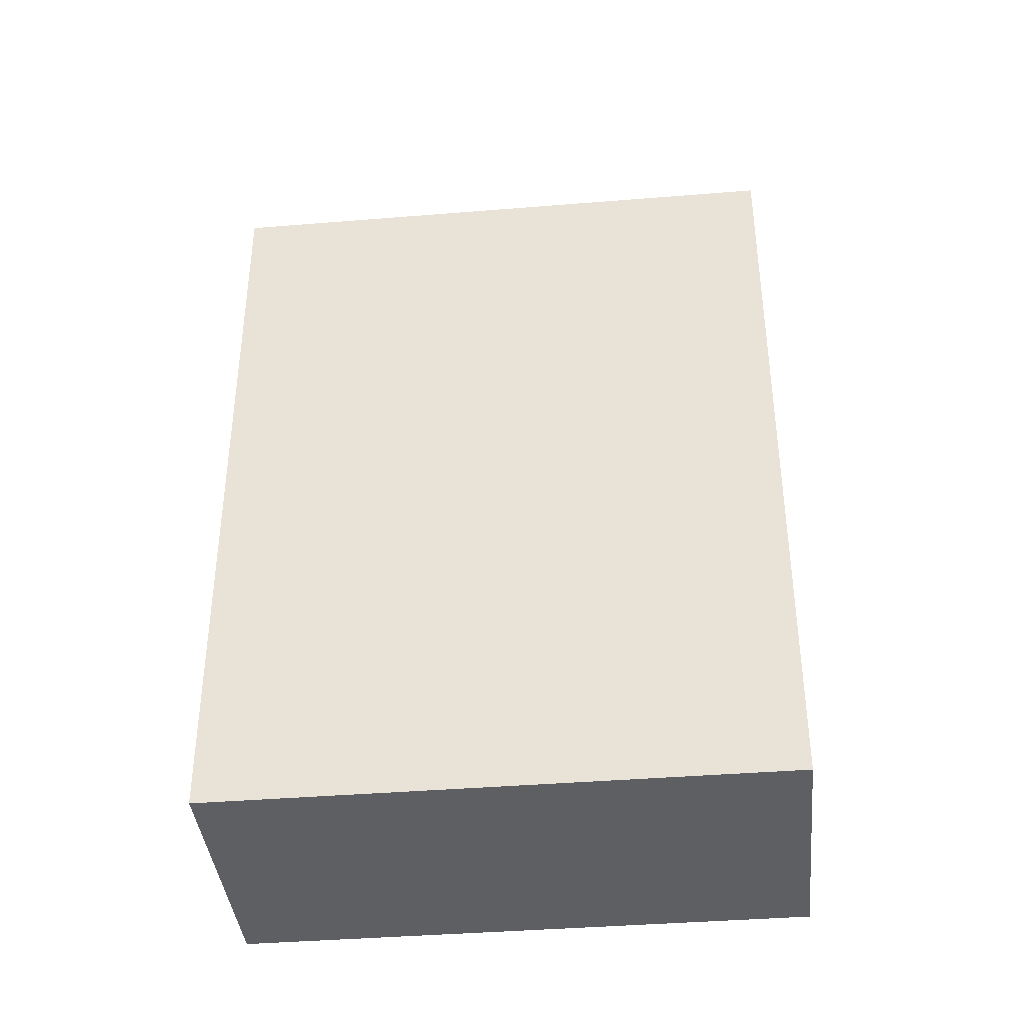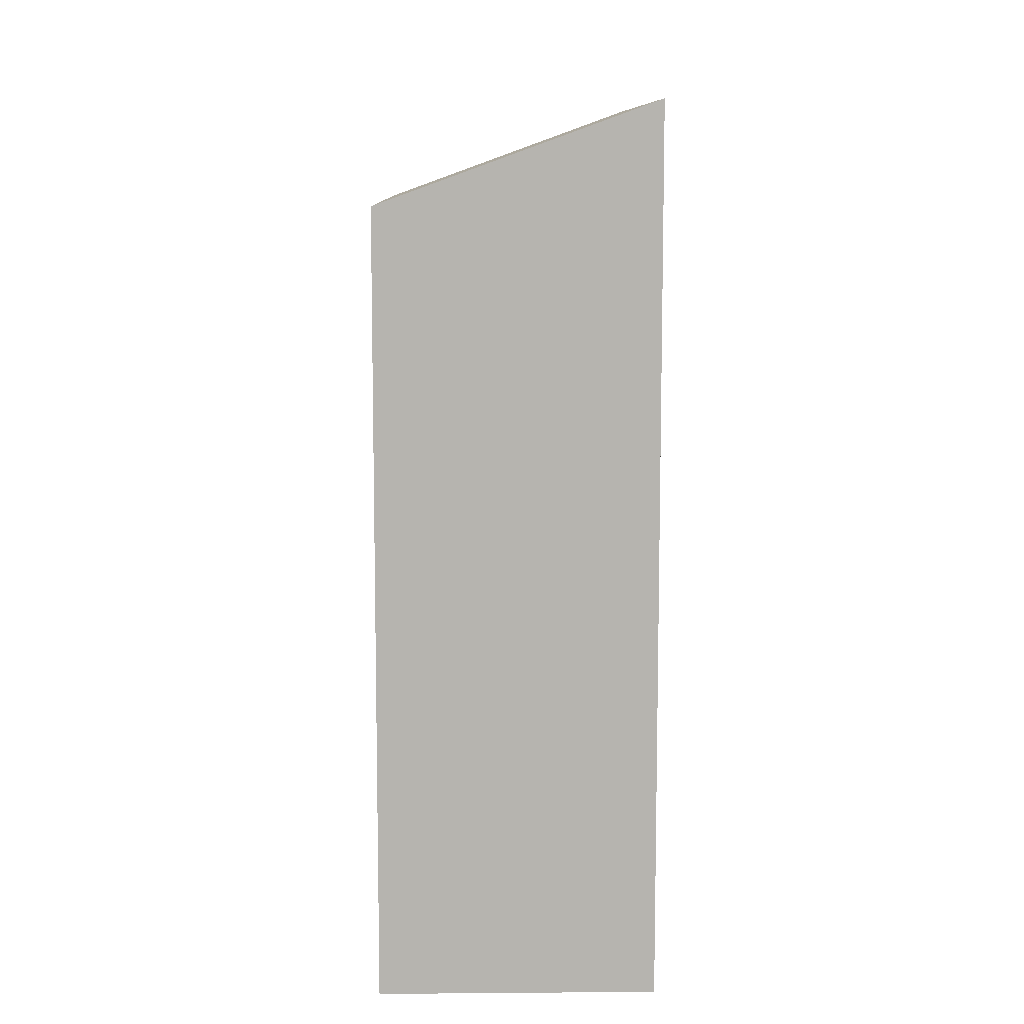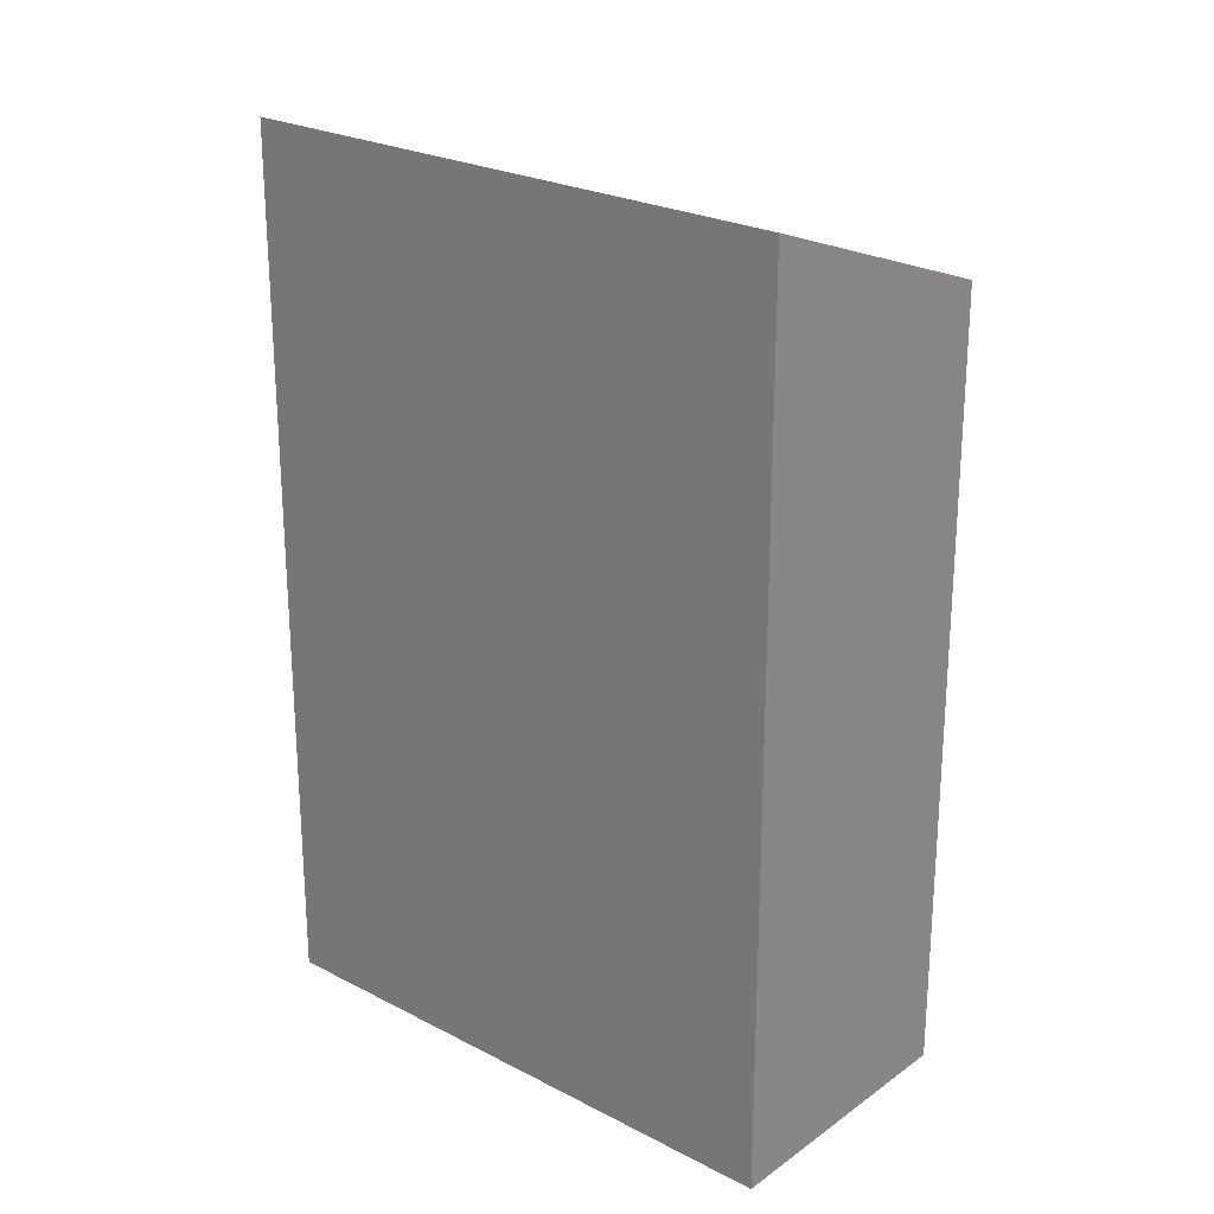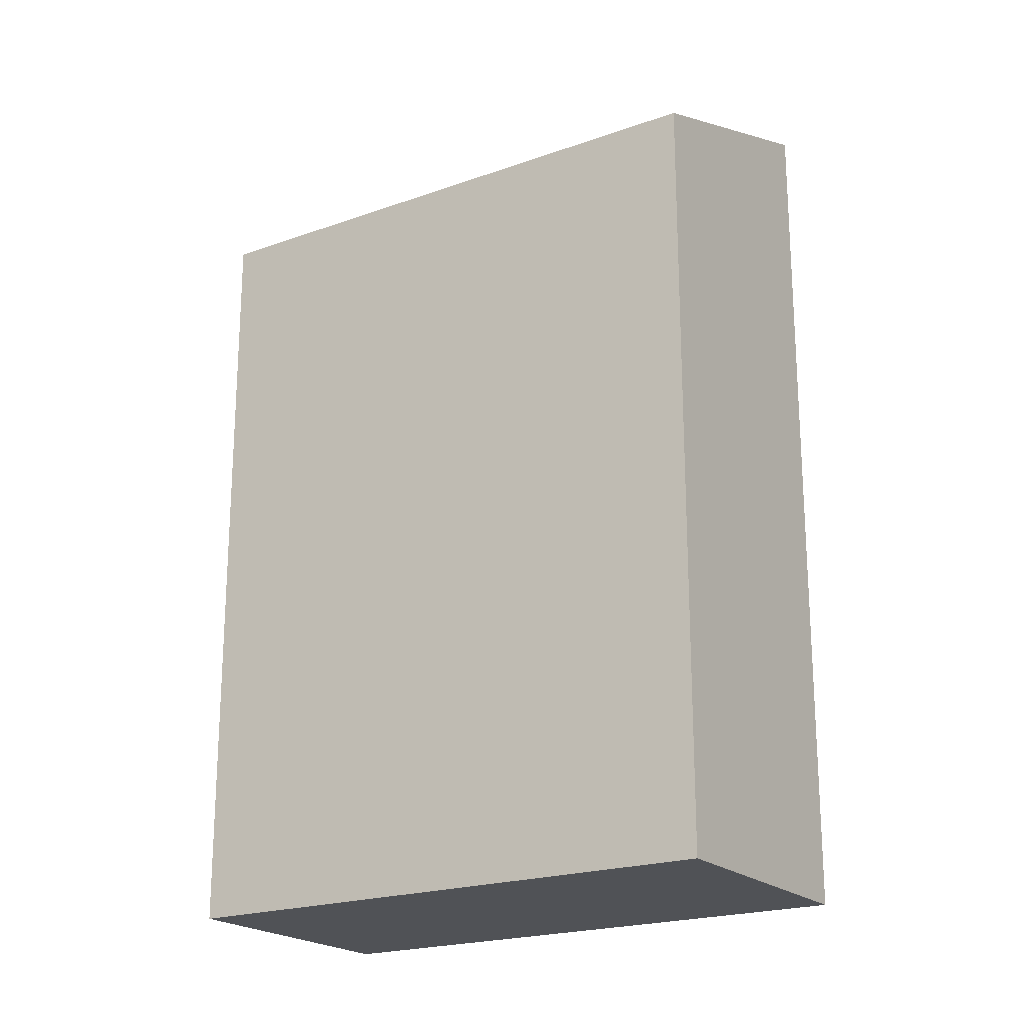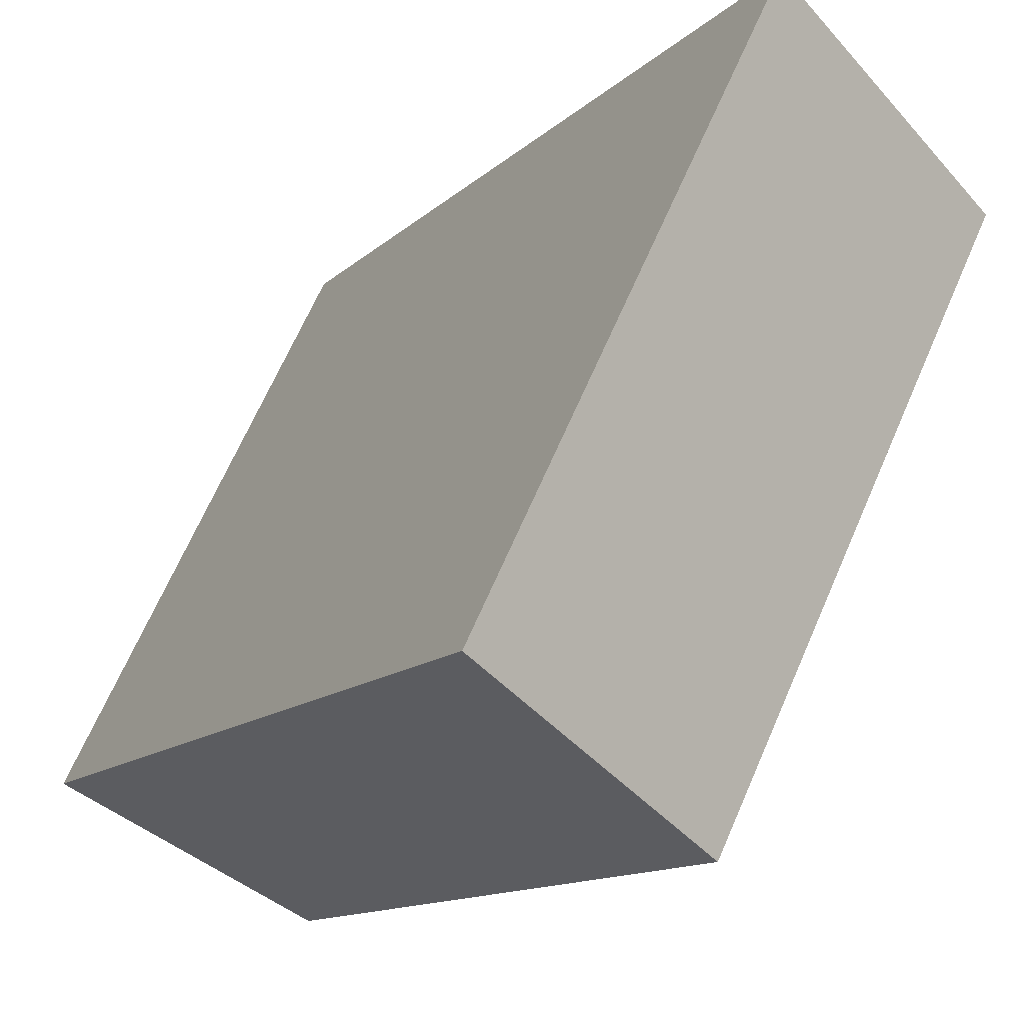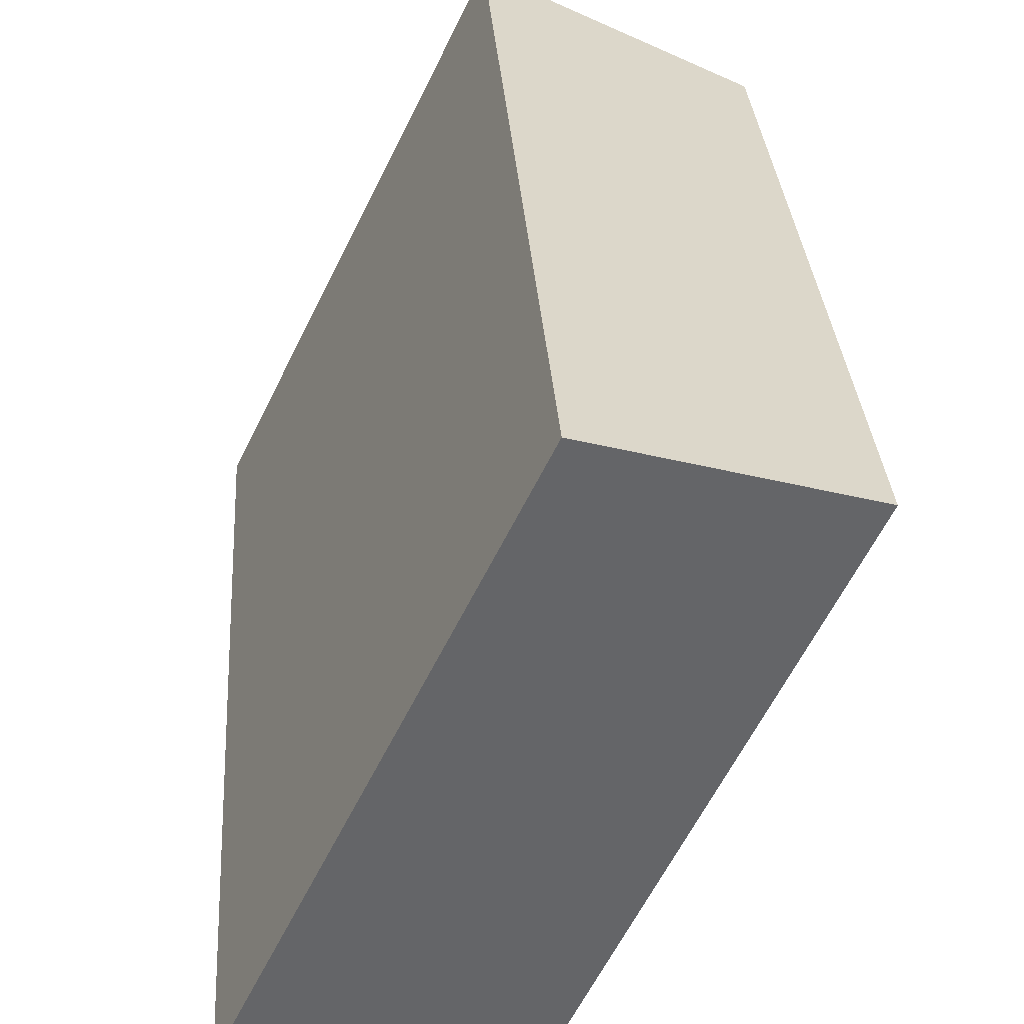
<metadata>
{"format":"obj","ext":"obj","renderer":"f3d","projection":"perspective","resolution":1024,"background":"white","views":[{"elev":-39.5,"azim":-110.3,"up":"+Y"},{"elev":9.6,"azim":-27.1,"up":"+Y"},{"elev":24.3,"azim":104.6,"up":"+Y"},{"elev":-20.9,"azim":-83.3,"up":"+Y"},{"elev":-11.9,"azim":154.0,"up":"+Z"},{"elev":30.9,"azim":176.2,"up":"+Z"}]}
</metadata>
<code>
v  5.671 17.44 -11.57
v  5.536 19.68 2.69
v  11.21 19.68 -8.884
v  0.0003723 17.44 -0.0005531
v  5.536 -1.647e-16 2.69
v  5.671 7.087e-16 -11.57
v  11.21 5.44e-16 -8.883
v  0 0 0
g defaultobject
f 1 2 3
f 2 1 4
f 5 6 7
f 6 5 8
f 7 2 5
f 2 7 3
f 5 4 8
f 4 5 2
f 4 6 8
f 6 4 1
f 1 7 6
f 7 1 3

</code>
